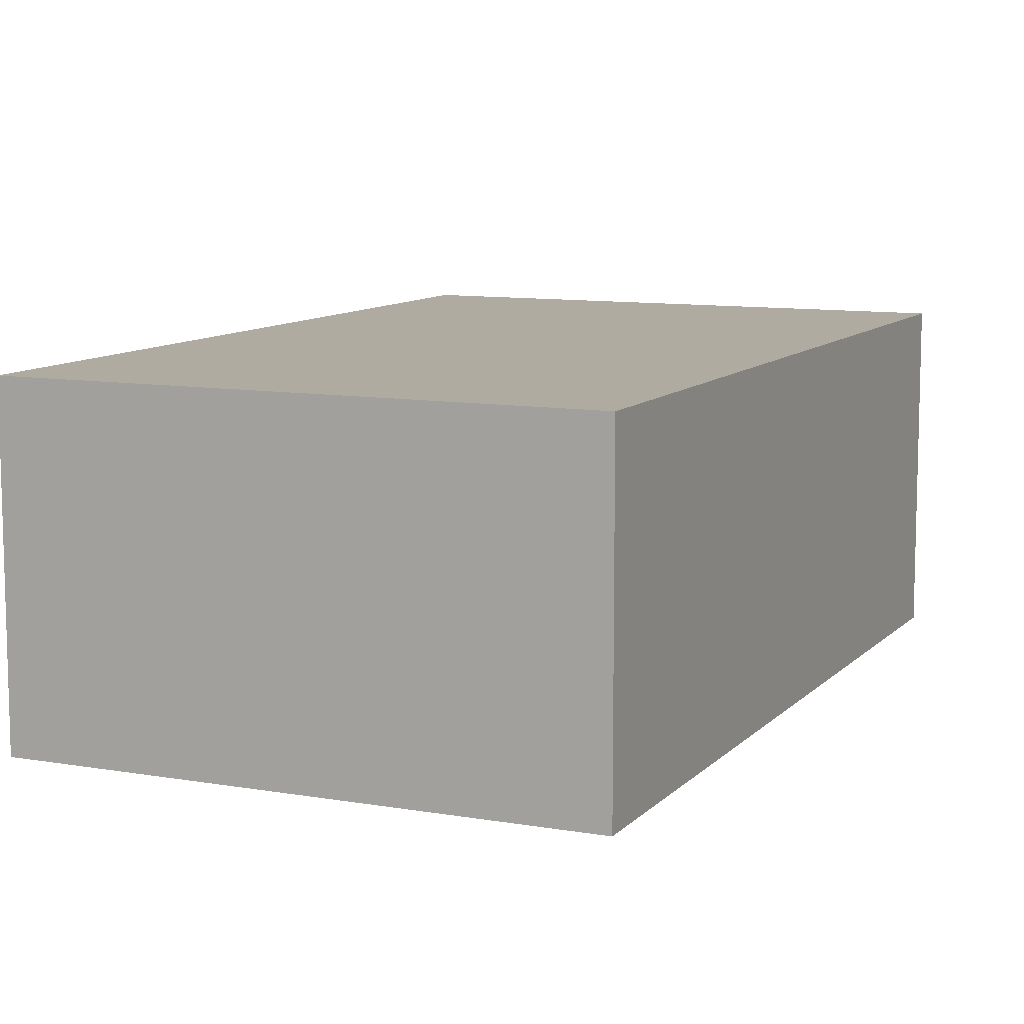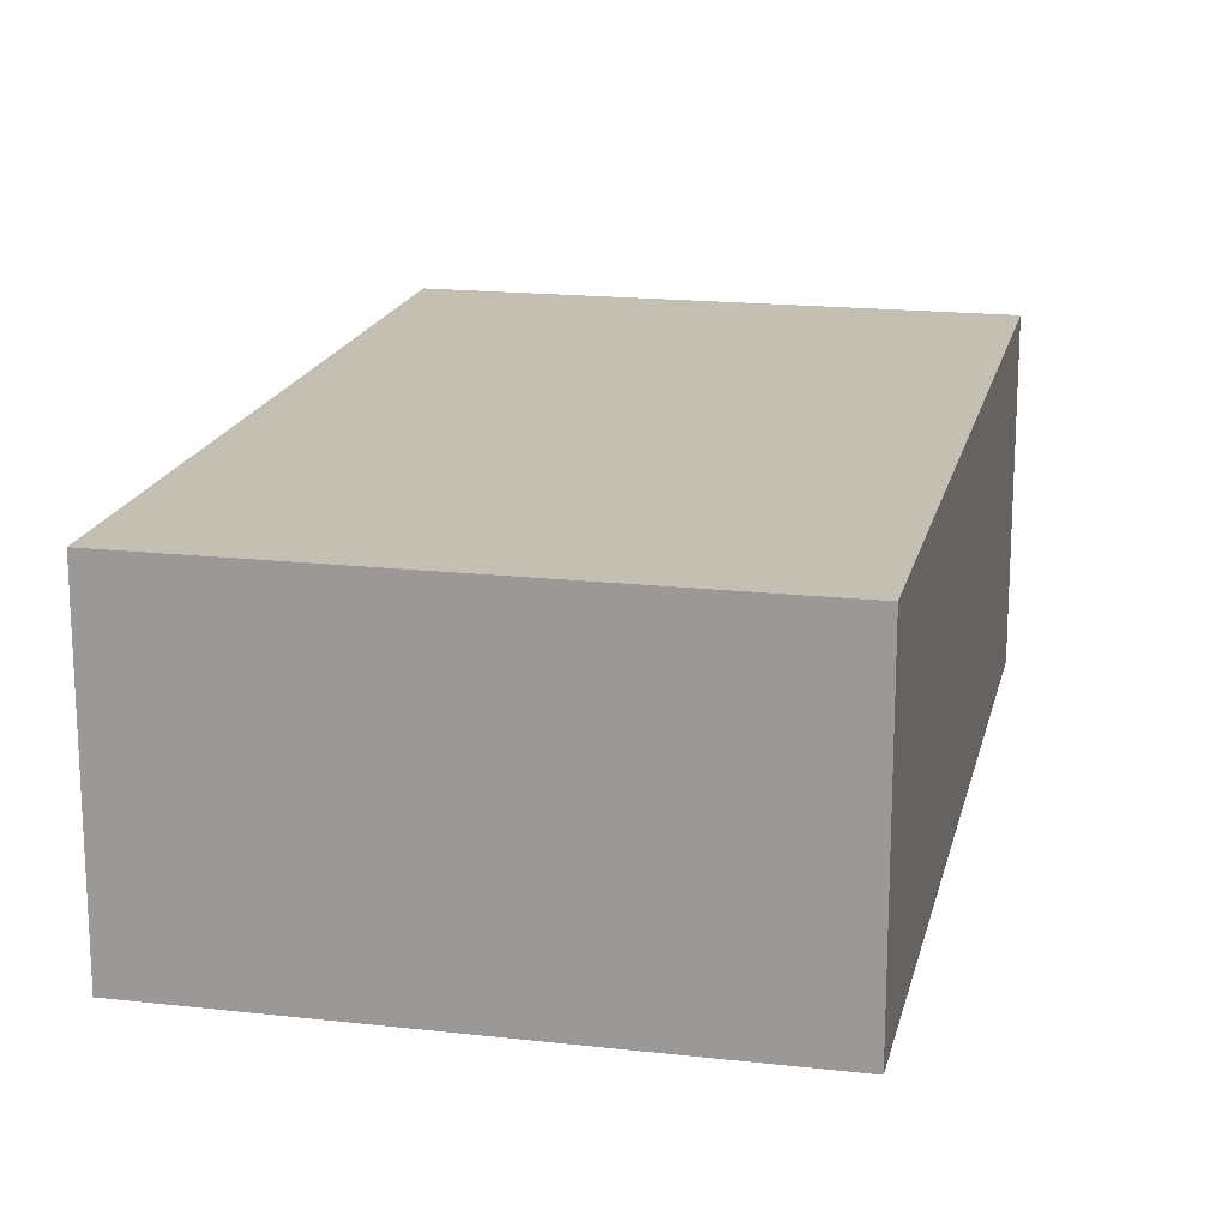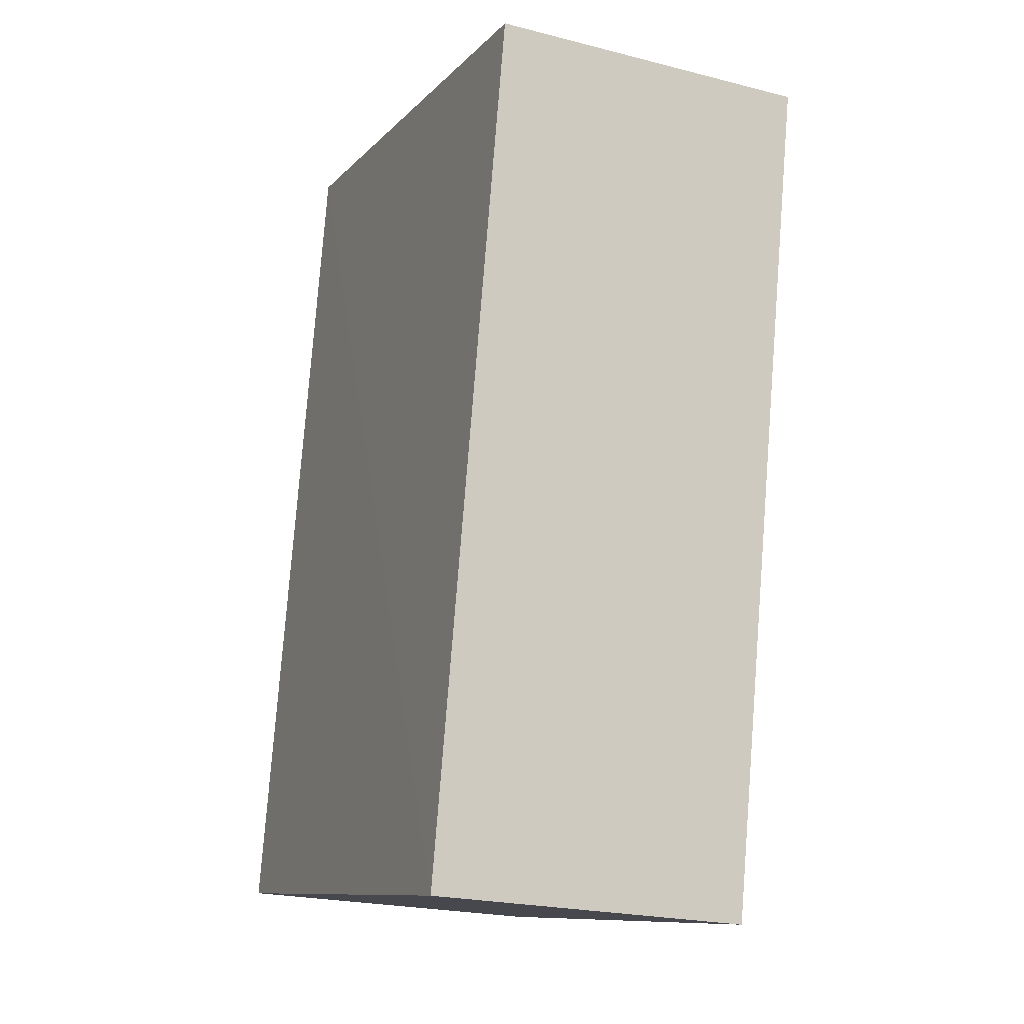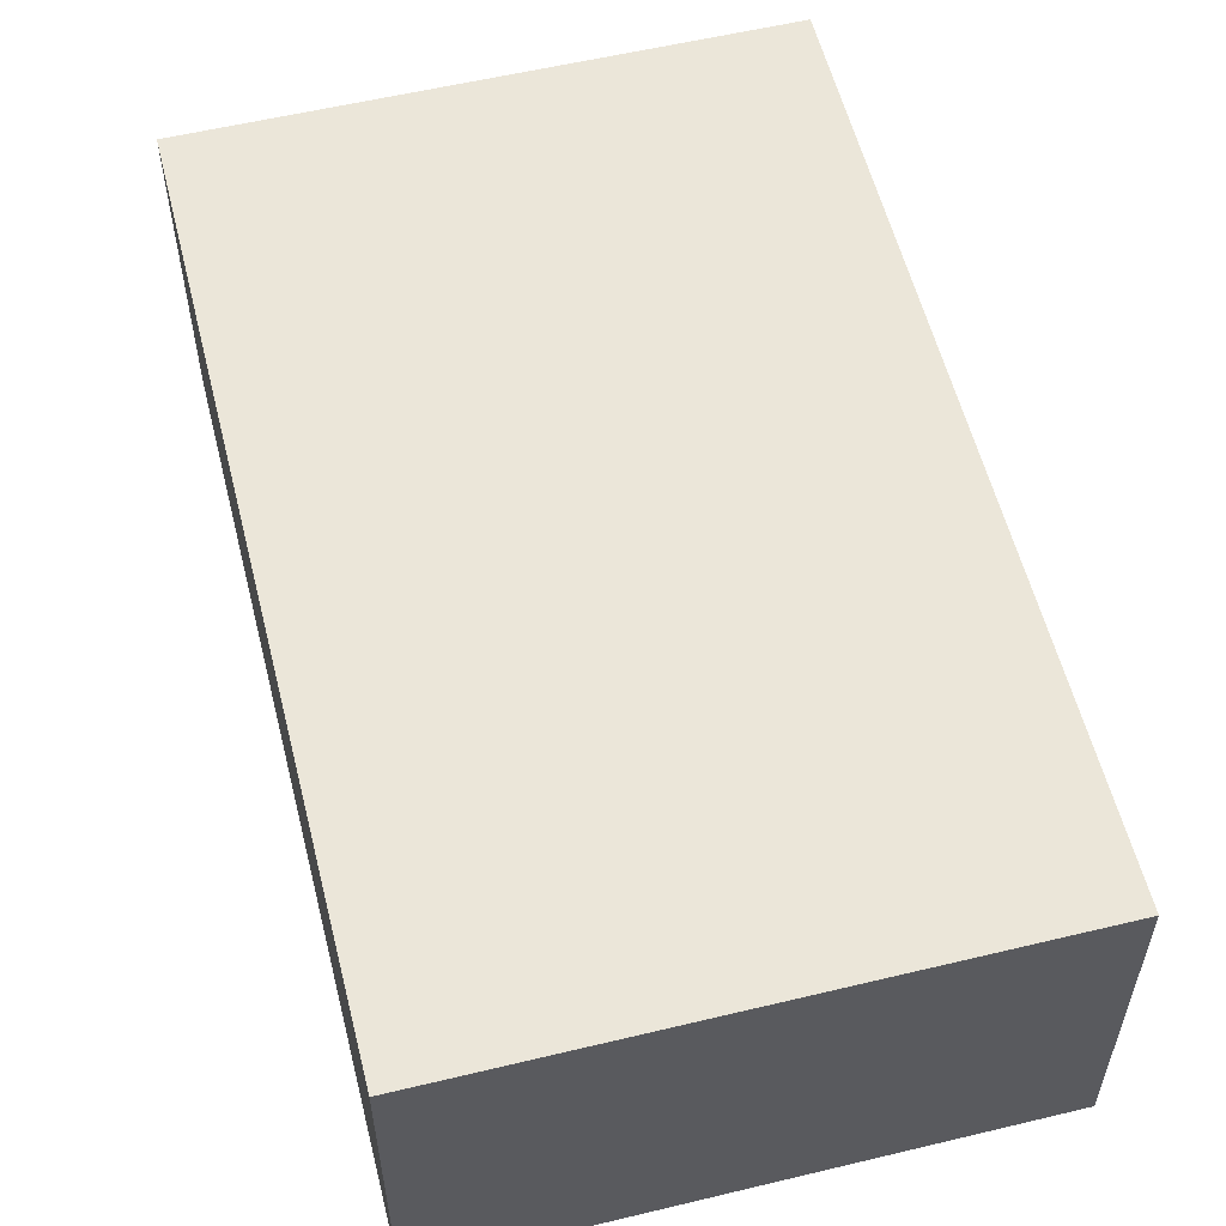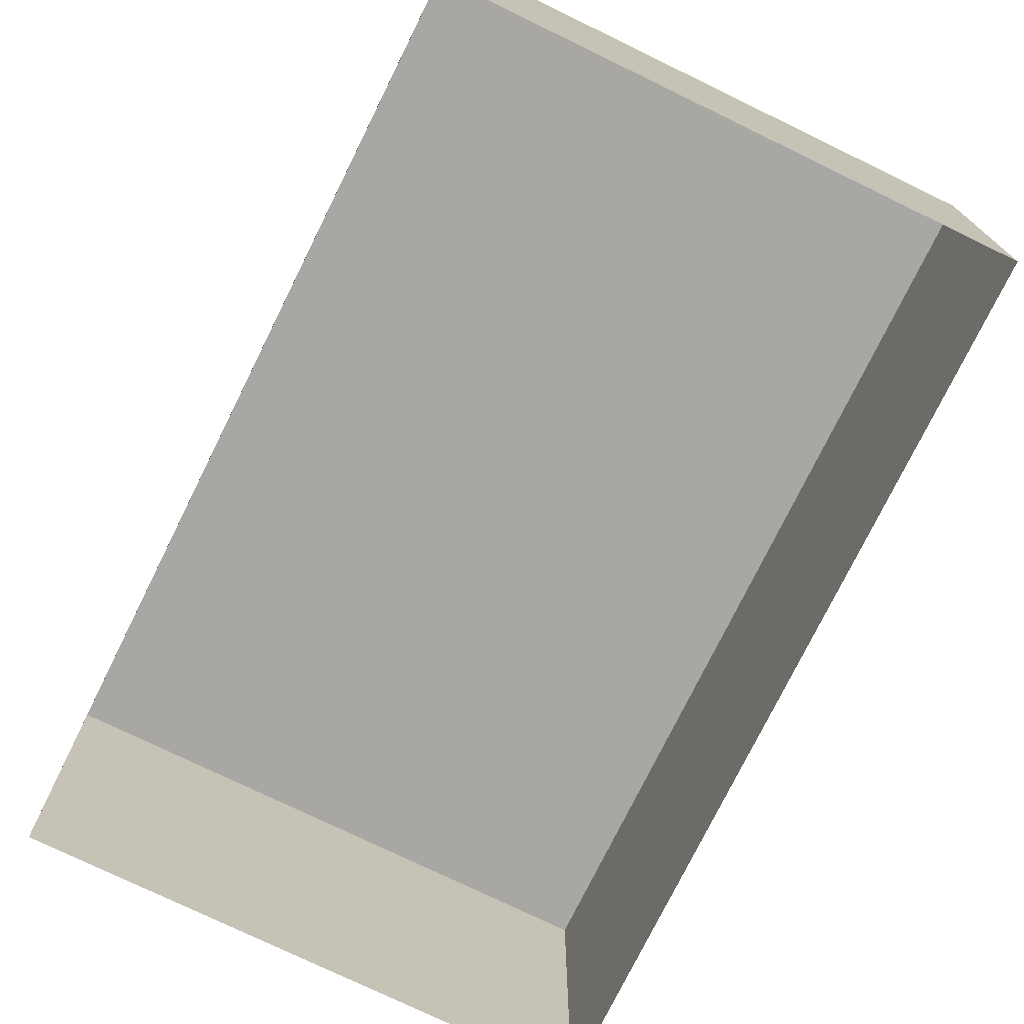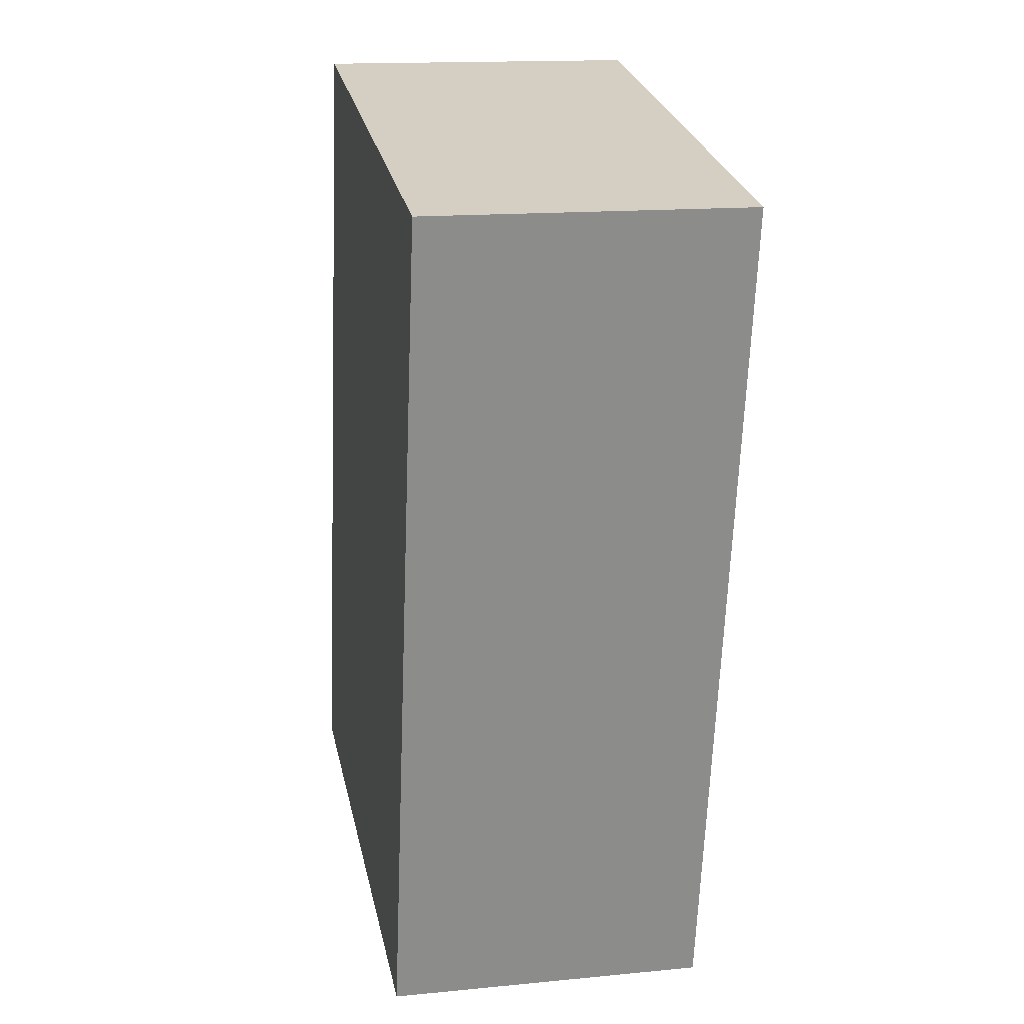
<metadata>
{"format":"obj","ext":"obj","renderer":"f3d","projection":"perspective","resolution":1024,"background":"white","views":[{"elev":9.8,"azim":13.1,"up":"+Z"},{"elev":17.9,"azim":-178.5,"up":"+Z"},{"elev":-22.0,"azim":66.1,"up":"+Y"},{"elev":57.4,"azim":154.9,"up":"+Z"},{"elev":-74.6,"azim":-37.1,"up":"+Z"},{"elev":14.7,"azim":78.3,"up":"+Y"}]}
</metadata>
<code>
v -3.154e+05 4.037e+04 5.4
v -3.154e+05 4.037e+04 5.399
v -3.154e+05 4.037e+04 5.397
v -3.154e+05 4.037e+04 5.399
v -3.154e+05 4.037e+04 7.479
v -3.154e+05 4.037e+04 7.478
v -3.154e+05 4.037e+04 7.477
v -3.154e+05 4.037e+04 7.478
f 1 2 3
f 4 1 3
f 5 6 7
f 8 5 7
f 5 2 1
f 5 8 2
f 8 3 2
f 8 7 3
f 6 4 3
f 7 6 3
f 5 1 4
f 6 5 4

</code>
